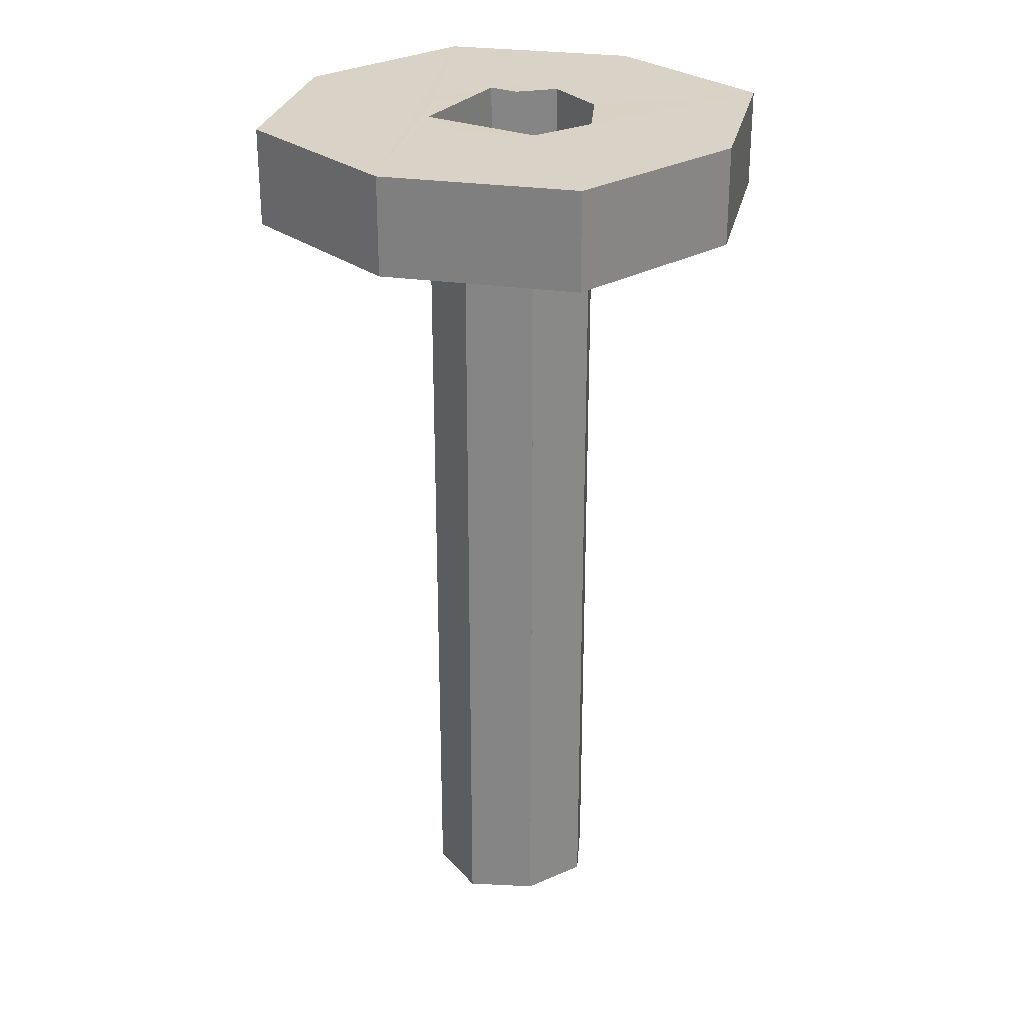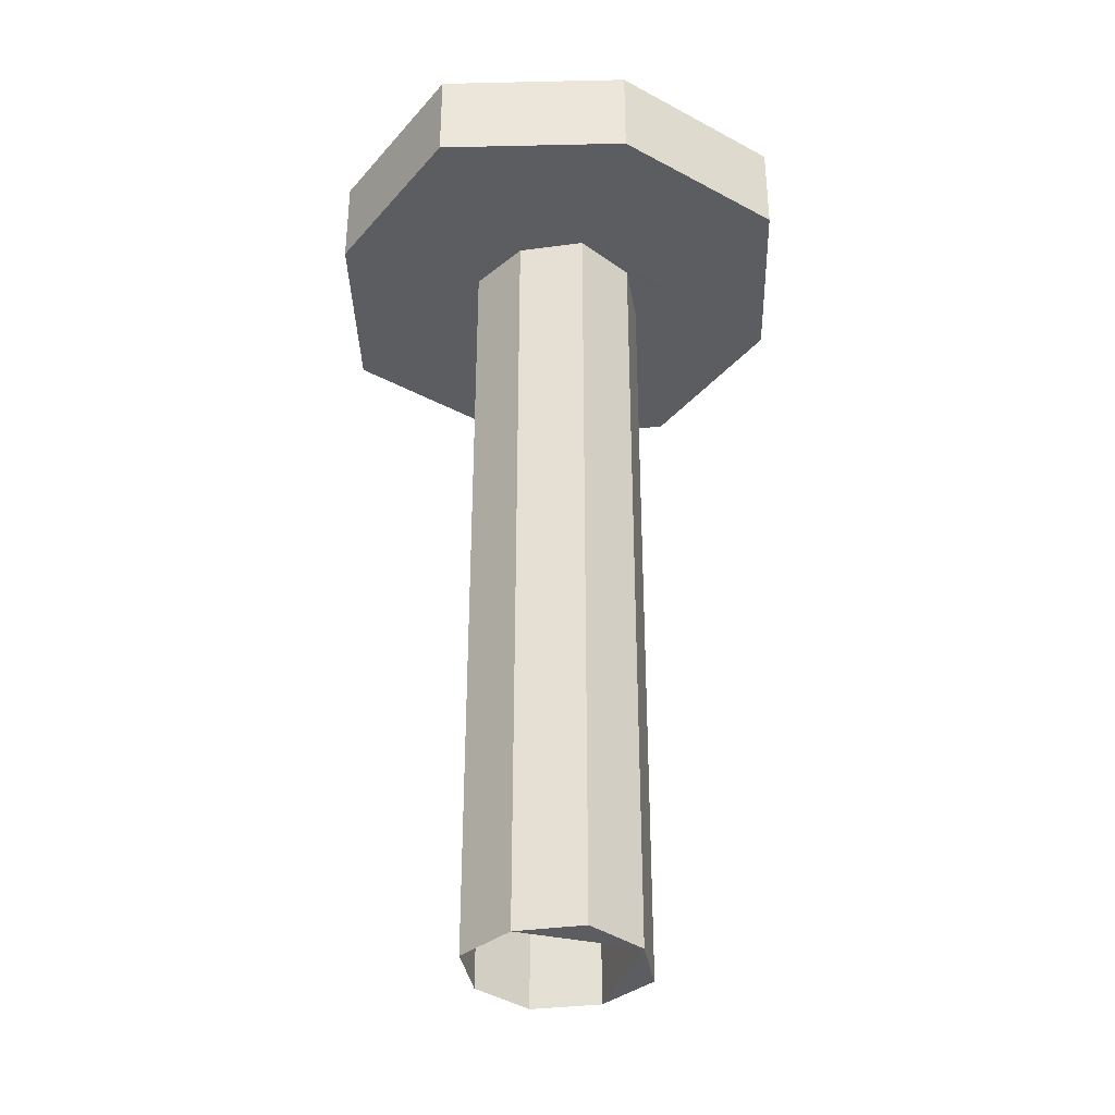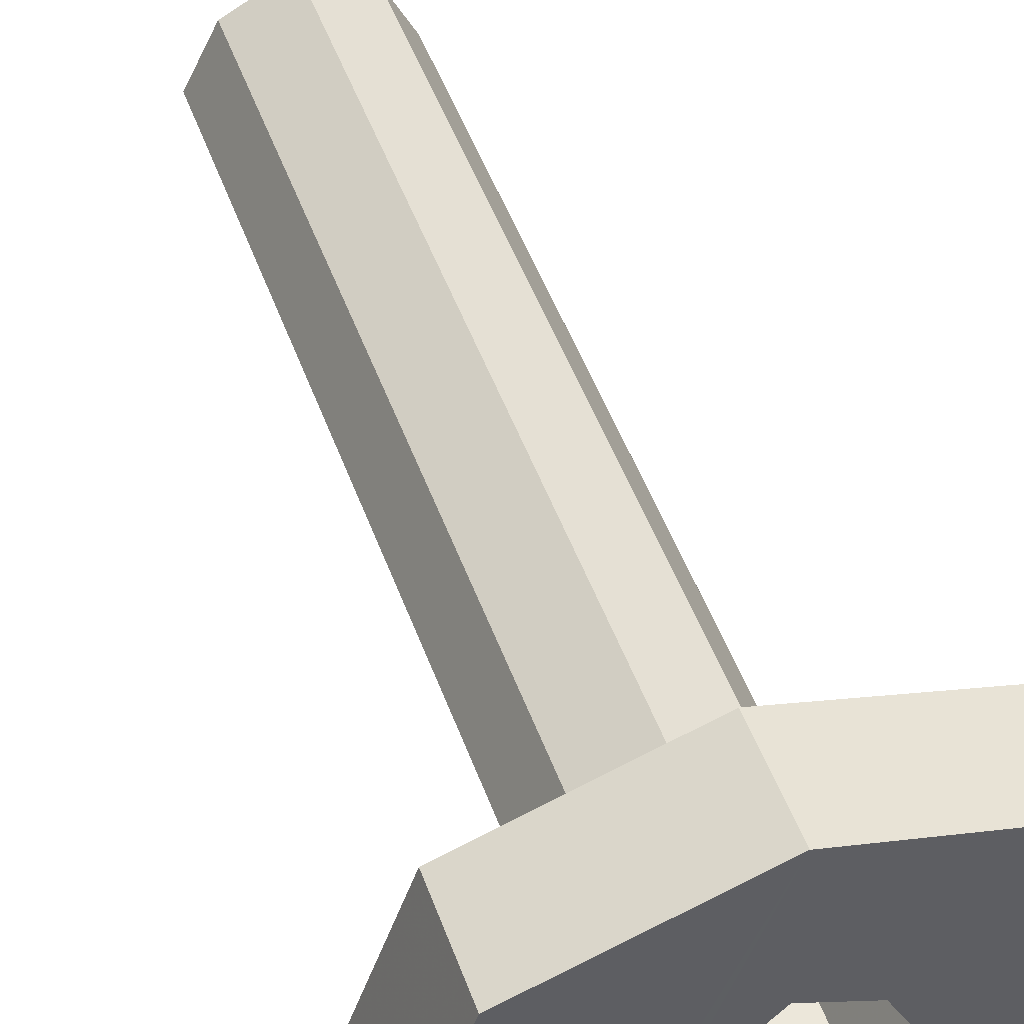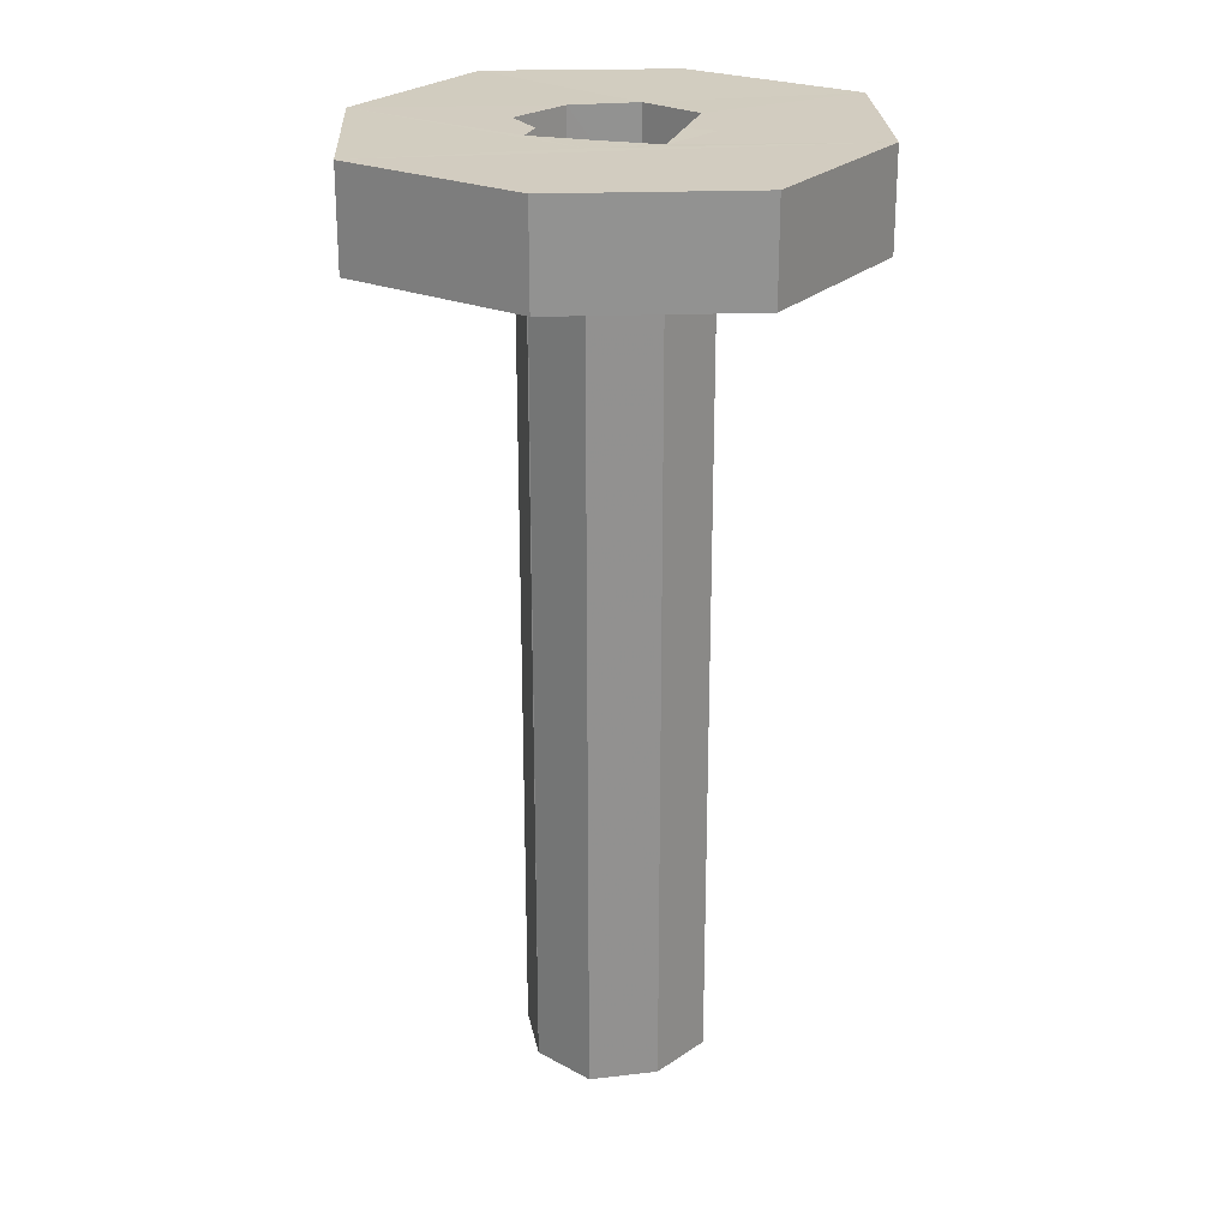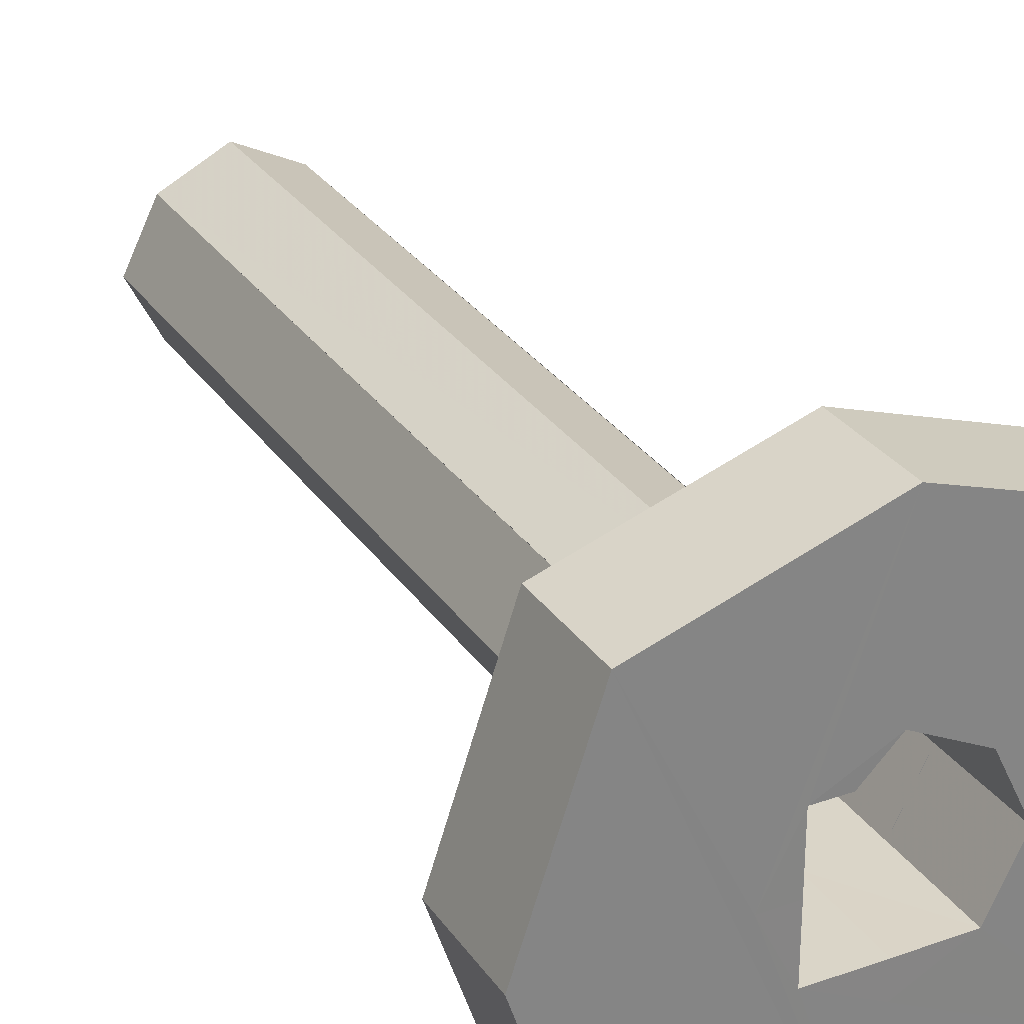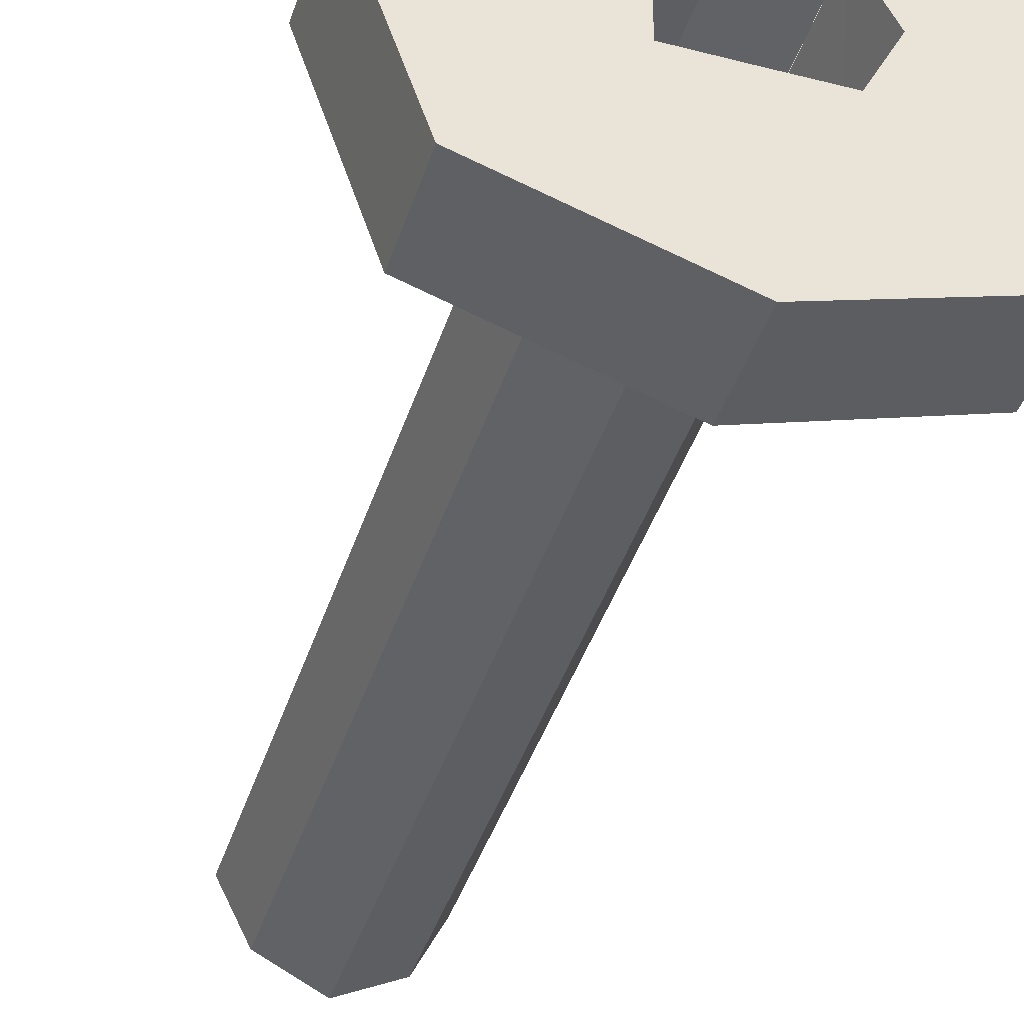
<metadata>
{"format":"obj","ext":"obj","renderer":"f3d","projection":"perspective","resolution":1024,"background":"white","views":[{"elev":27.8,"azim":30.7,"up":"+Z"},{"elev":-36.0,"azim":-106.7,"up":"+Z"},{"elev":50.4,"azim":-19.8,"up":"+Y"},{"elev":24.3,"azim":-74.4,"up":"+Z"},{"elev":29.2,"azim":-27.6,"up":"+Y"},{"elev":-41.6,"azim":-17.2,"up":"+Y"}]}
</metadata>
<code>
o 12861
v 2222 1869 15.61
v 2222 1869 15.61
v 2222 1869 15.61
v 2222 1869 15.61
v 2222 1869 15.58
v 2222 1869 15.61
v 2222 1869 15.58
v 2222 1869 15.58
v 2222 1869 15.58
v 2222 1869 15.61
v 2222 1869 15.61
v 2222 1869 15.61
v 2222 1869 15.58
v 2222 1869 15.58
v 2222 1869 15.58
v 2222 1869 15.61
v 2222 1869 15.58
v 2222 1869 15.58
v 2222 1869 15.58
v 2222 1869 15.58
v 2222 1869 15.58
v 2222 1869 15.61
v 2222 1869 15.31
v 2222 1869 15.31
v 2222 1869 15.31
v 2222 1869 15.31
v 2222 1869 15.31
v 2222 1869 15.31
v 2222 1869 15.58
v 2222 1869 15.31
v 2222 1869 15.31
v 2222 1869 15.31
v 2222 1869 15.31
v 2222 1869 15.31
v 2222 1869 15.58
v 2222 1869 15.31
v 2222 1869 15.31
v 2222 1869 15.31
v 2222 1869 15.58
v 2222 1869 15.31
v 2222 1869 15.31
v 2222 1869 15.61
v 2222 1869 15.58
v 2222 1869 15.31
v 2222 1869 15.58
v 2222 1869 15.31
v 2222 1869 15.61
v 2222 1869 15.61
v 2222 1869 15.61
v 2222 1869 15.58
v 2222 1869 15.61
v 2222 1869 15.61
v 2222 1869 15.58
v 2222 1869 15.61
v 2222 1869 15.58
v 2222 1869 15.58
v 2222 1869 15.61
v 2222 1869 15.58
v 2222 1869 15.58
v 2222 1869 15.61
v 2222 1869 15.61
v 2222 1869 15.61
v 2222 1869 15.61
v 2222 1869 15.61
v 2222 1869 15.31
v 2222 1869 15.31
v 2222 1869 15.58
v 2222 1869 15.31
v 2222 1869 15.58
v 2222 1869 15.58
v 2222 1869 15.58
v 2222 1869 15.58
v 2222 1869 15.31
v 2222 1869 15.58
v 2222 1869 15.61
v 2222 1869 15.61
v 2222 1869 15.61
v 2222 1869 15.61
v 2222 1869 15.31
v 2222 1869 15.31
v 2222 1869 15.58
v 2222 1869 15.58
v 2222 1869 15.61
v 2222 1869 15.61
v 2222 1869 15.61
v 2222 1869 15.61
v 2222 1869 15.58
v 2222 1869 15.61
v 2222 1869 15.58
v 2222 1869 15.61
v 2222 1869 15.61
v 2222 1869 15.31
v 2222 1869 15.58
v 2222 1869 15.61
v 2222 1869 15.61
v 2222 1869 15.58
v 2222 1869 15.58
v 2222 1869 15.31
v 2222 1869 15.58
v 2222 1869 15.58
v 2222 1869 15.31
v 2222 1869 15.61
v 2222 1869 15.61
v 2222 1869 15.61
v 2222 1869 15.61
v 2222 1869 15.58
v 2222 1869 15.58
v 2222 1869 15.58
v 2222 1869 15.58
v 2222 1869 15.58
v 2222 1869 15.61
v 2222 1869 15.61
v 2222 1869 15.61
v 2222 1869 15.61
v 2222 1869 15.61
v 2222 1869 15.58
v 2222 1869 15.61
v 2222 1869 15.61
v 2222 1869 15.58
v 2222 1869 15.58
v 2222 1869 15.31
v 2222 1869 15.31
v 2222 1869 15.31
v 2222 1869 15.61
v 2222 1869 15.61
v 2222 1869 15.61
v 2222 1869 15.61
v 2222 1869 15.61
v 2222 1869 15.31
v 2222 1869 15.58
v 2222 1869 15.58
v 2222 1869 15.31
v 2222 1869 15.58
v 2222 1869 15.58
v 2222 1869 15.58
v 2222 1869 15.31
v 2222 1869 15.58
f 1 2 3
f 4 5 1
f 6 7 4
f 5 8 9
f 10 9 8
f 5 11 12
f 10 12 11
f 13 10 14
f 15 16 13
f 14 17 18
f 5 19 20
f 20 21 17
f 22 17 21
f 23 20 24
f 25 26 24
f 26 27 28
f 24 29 30
f 31 27 32
f 29 33 34
f 30 35 36
f 37 32 38
f 39 33 40
f 35 41 42
f 43 32 44
f 36 45 44
f 43 46 47
f 47 46 48
f 48 41 49
f 49 50 51
f 41 50 52
f 50 9 53
f 54 53 9
f 55 53 56
f 54 57 52
f 58 59 55
f 54 60 61
f 50 62 61
f 54 61 62
f 63 62 64
f 59 65 66
f 67 68 65
f 69 68 70
f 23 71 70
f 72 73 69
f 69 19 72
f 72 19 74
f 19 2 75
f 57 75 2
f 76 77 57
f 77 78 57
f 74 34 79
f 74 80 79
f 81 80 82
f 10 22 57
f 57 22 83
f 83 22 84
f 47 84 85
f 85 84 86
f 86 87 85
f 84 11 88
f 89 88 11
f 90 88 91
f 87 66 32
f 92 93 87
f 87 94 95
f 87 45 94
f 89 96 45
f 89 45 71
f 89 71 97
f 98 97 71
f 99 97 100
f 101 87 102
f 103 101 86
f 86 104 103
f 84 104 102
f 105 106 103
f 99 106 107
f 104 21 108
f 109 104 55
f 110 111 109
f 63 112 104
f 107 75 113
f 74 107 39
f 39 107 81
f 114 107 90
f 115 116 114
f 117 118 90
f 119 120 118
f 81 118 121
f 121 118 122
f 122 106 121
f 121 59 123
f 123 112 121
f 124 125 126
f 127 128 126
f 129 130 131
f 132 131 133
f 132 134 133
f 135 136 137

</code>
